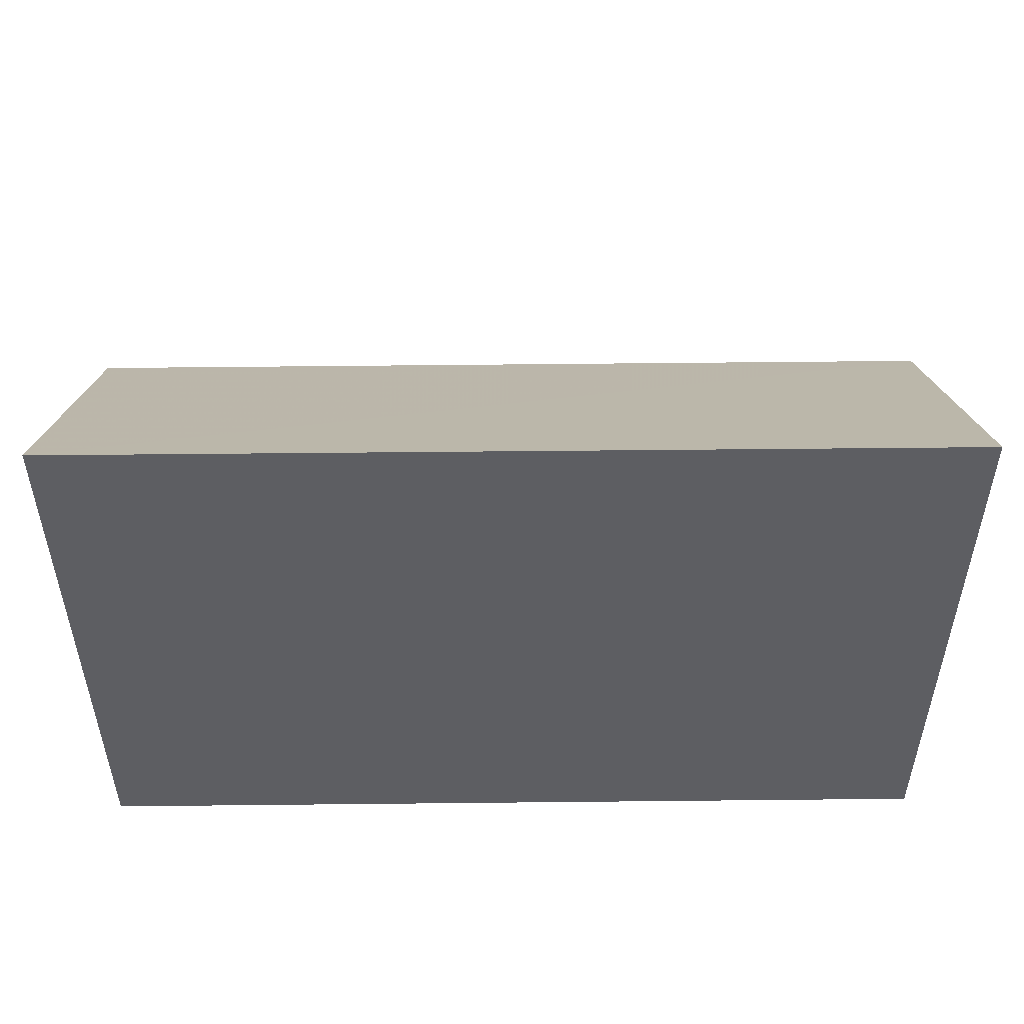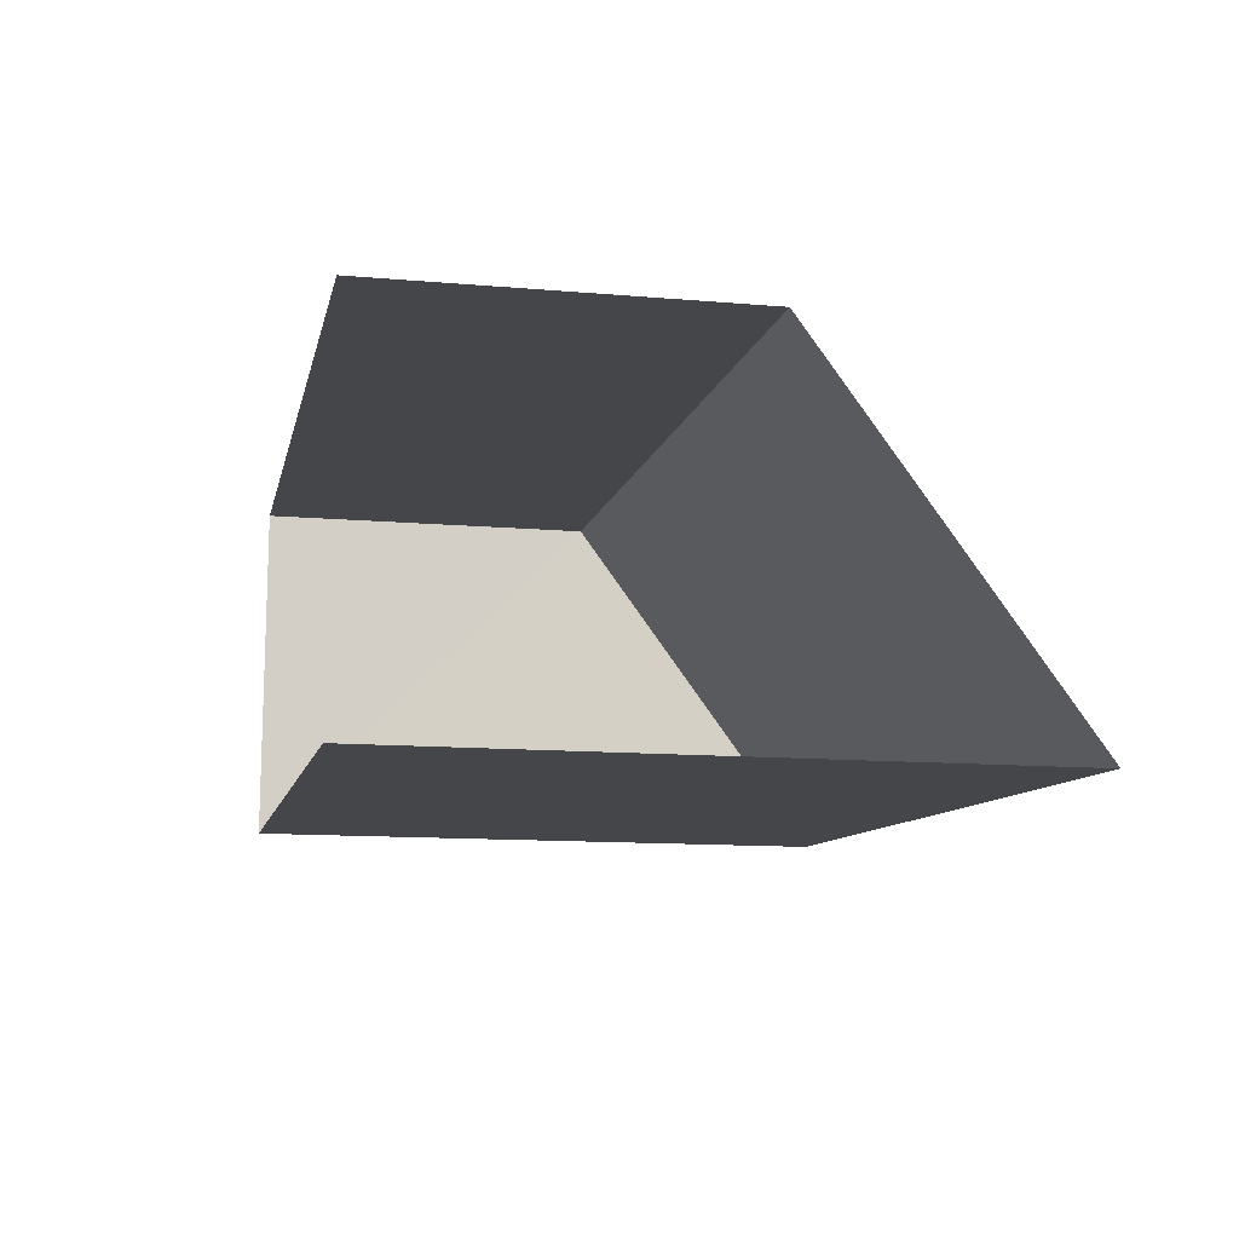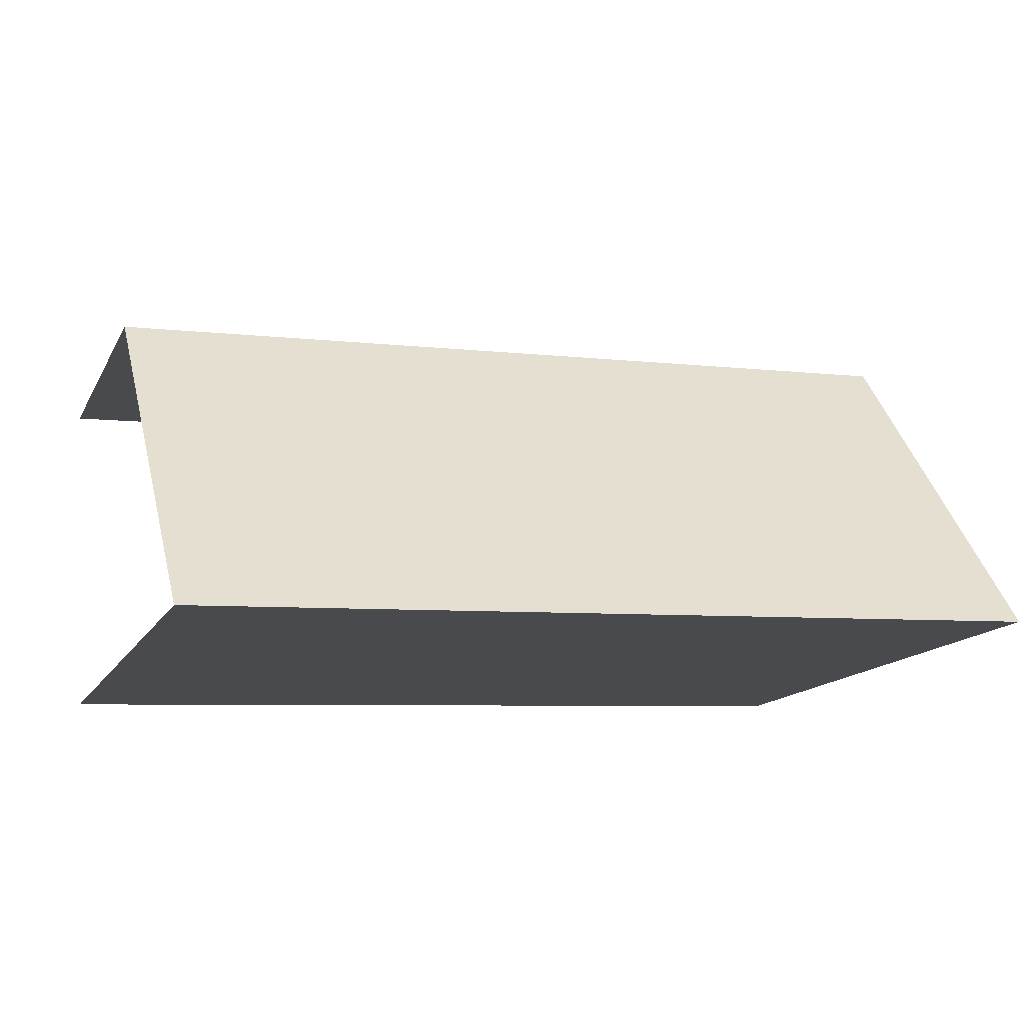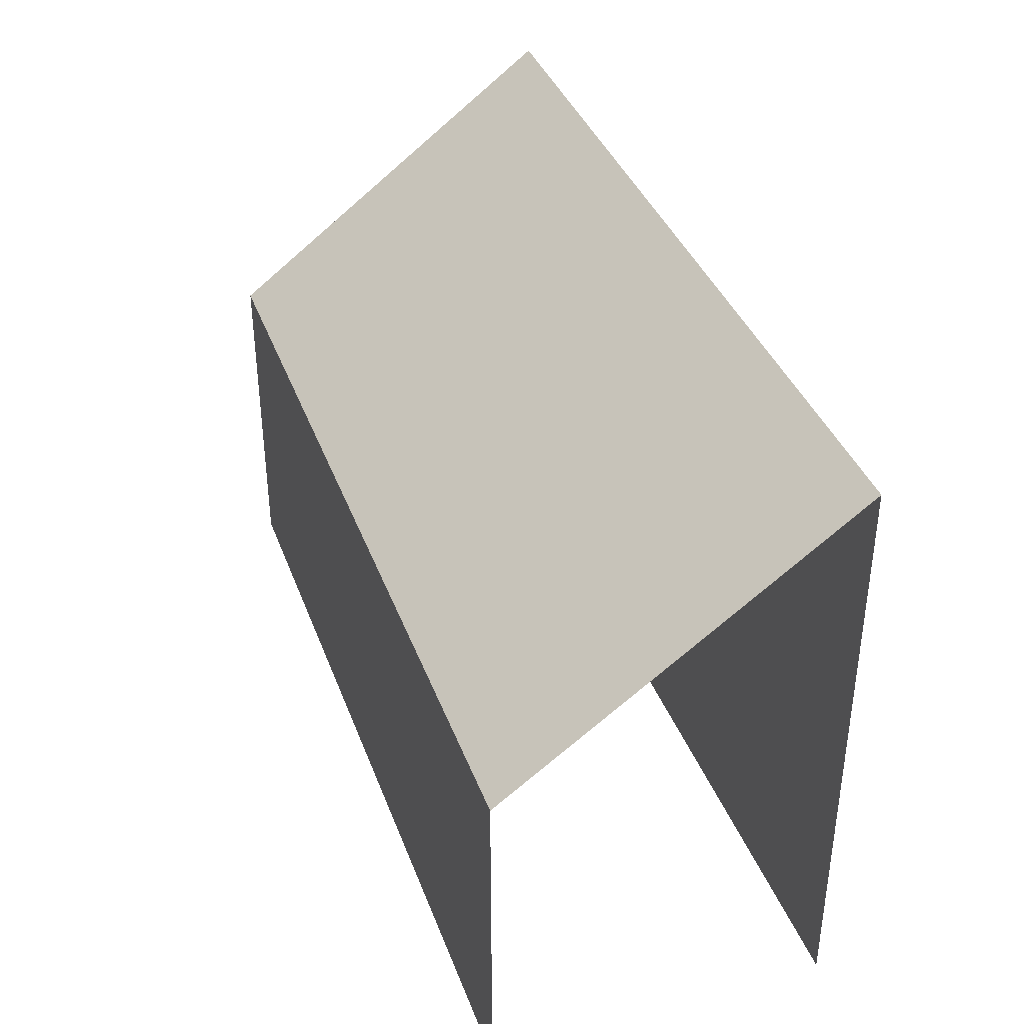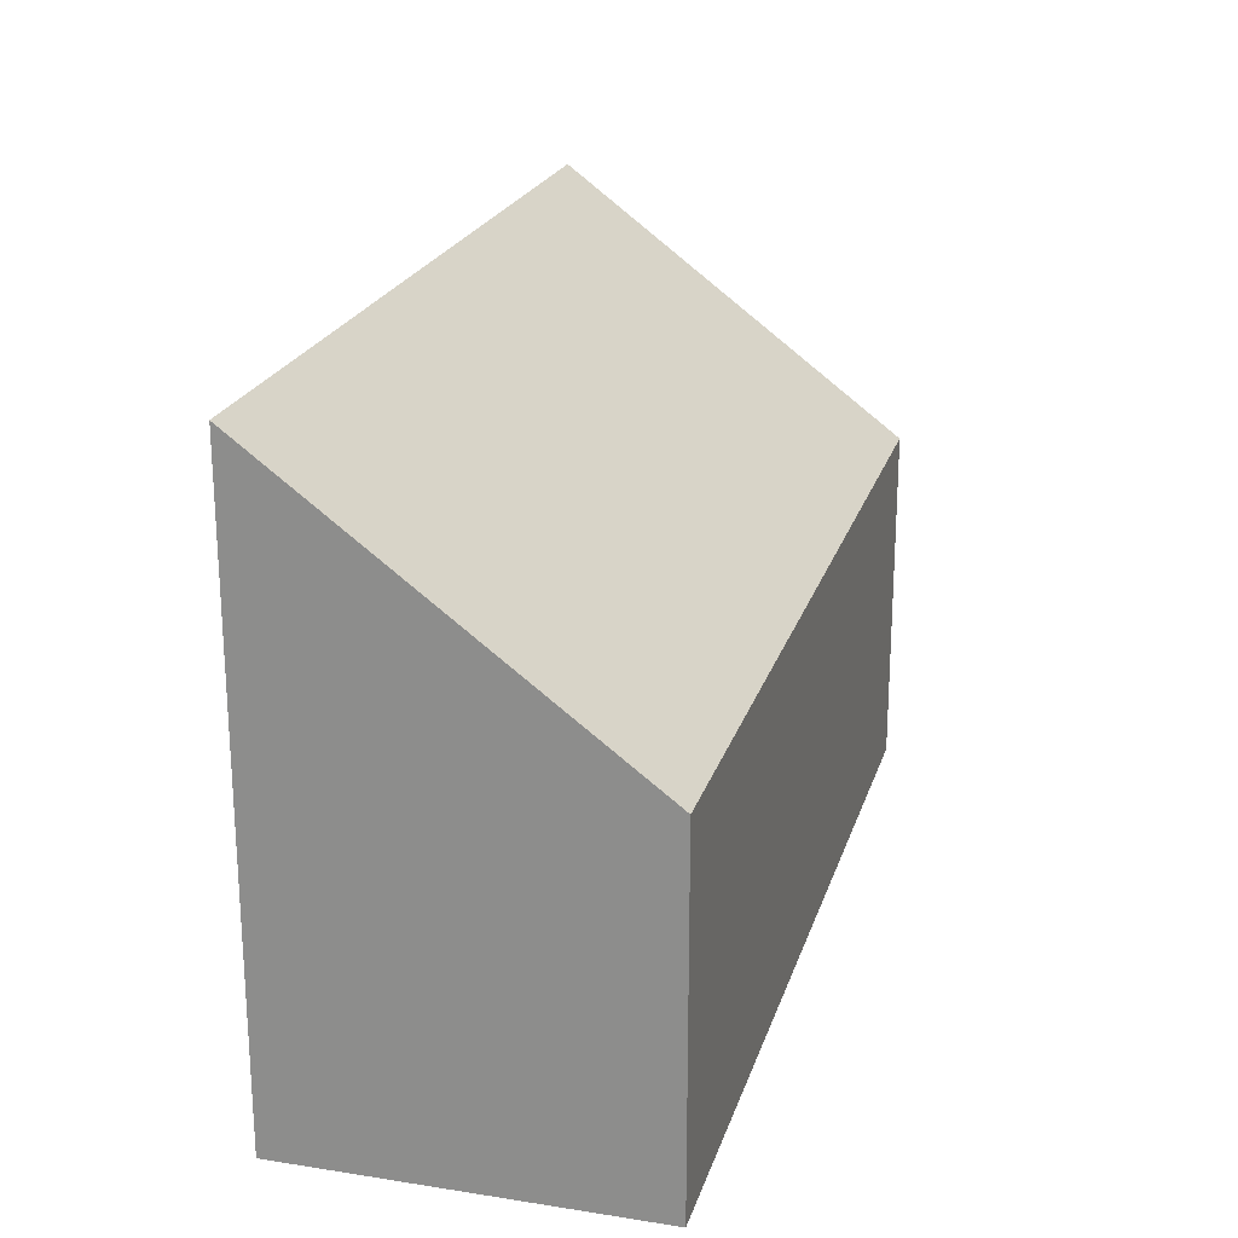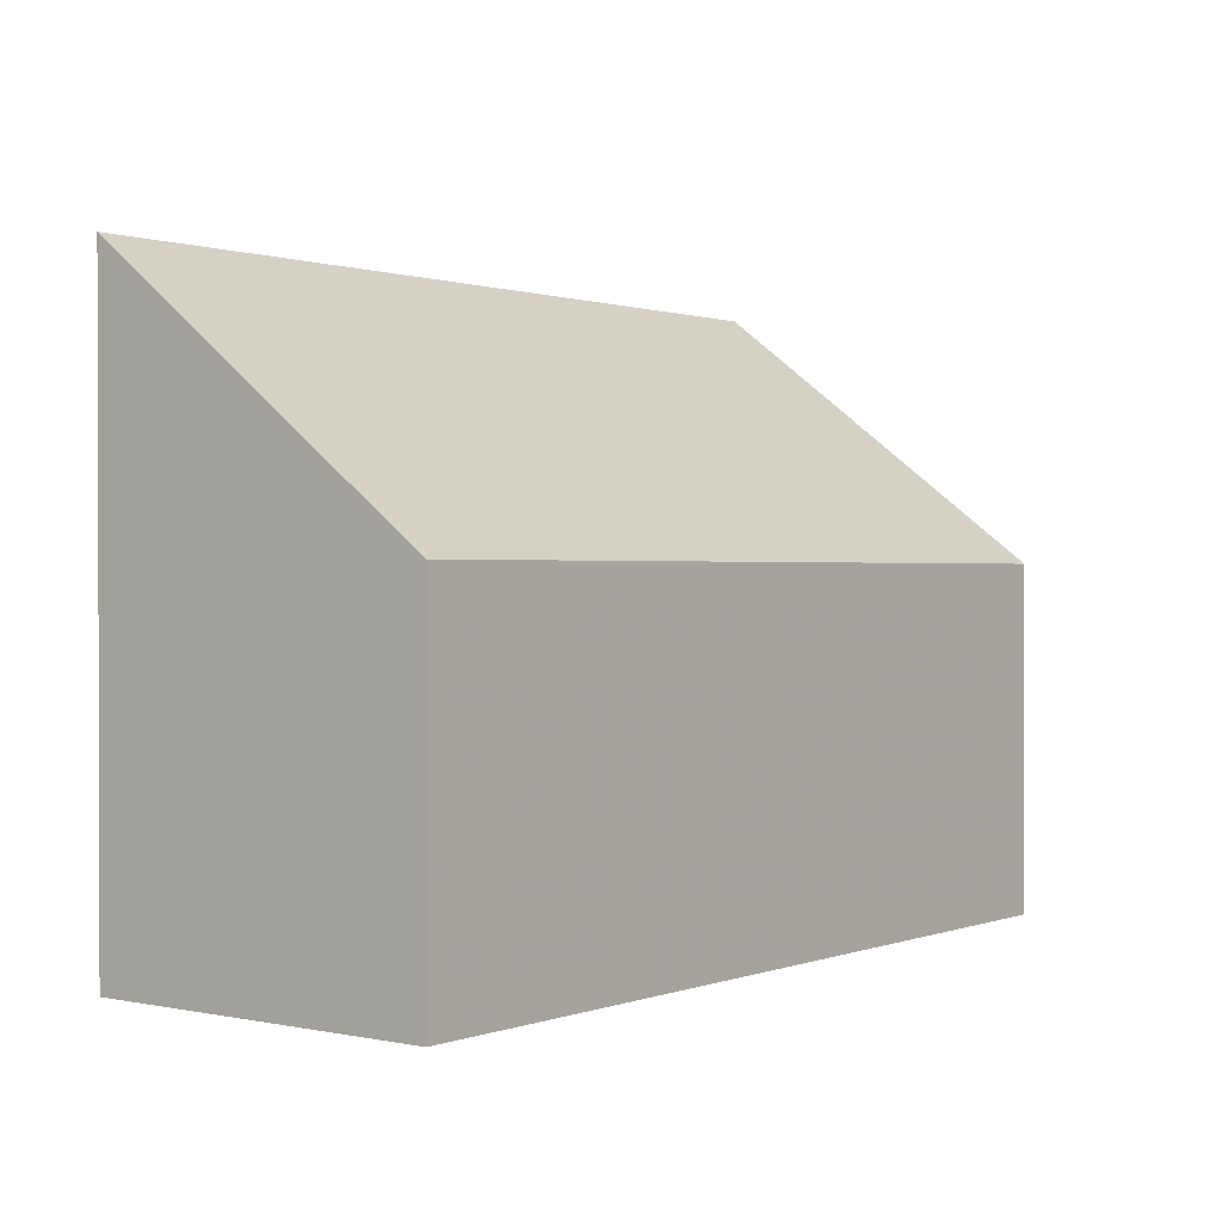
<metadata>
{"format":"obj","ext":"obj","renderer":"f3d","projection":"perspective","resolution":1024,"background":"white","views":[{"elev":51.1,"azim":2.2,"up":"+Z"},{"elev":-12.3,"azim":-101.4,"up":"+Y"},{"elev":-14.4,"azim":-19.8,"up":"+Y"},{"elev":38.4,"azim":-106.5,"up":"+Z"},{"elev":22.1,"azim":108.2,"up":"+Z"},{"elev":0.8,"azim":130.6,"up":"+Z"}]}
</metadata>
<code>
v -3.735e+05 -1.043e+05 25.47
v -3.735e+05 -1.043e+05 25.47
v -3.735e+05 -1.043e+05 25.47
v -3.735e+05 -1.043e+05 25.47
v -3.735e+05 -1.043e+05 29.91
v -3.735e+05 -1.043e+05 29.91
v -3.735e+05 -1.043e+05 33.25
v -3.735e+05 -1.043e+05 33.25
f 1 2 3
f 4 1 3
f 6 4 3
f 7 6 3
f 5 6 7
f 8 5 7
f 6 1 4
f 6 5 1
f 7 3 2
f 8 7 2
f 5 2 1
f 5 8 2

</code>
